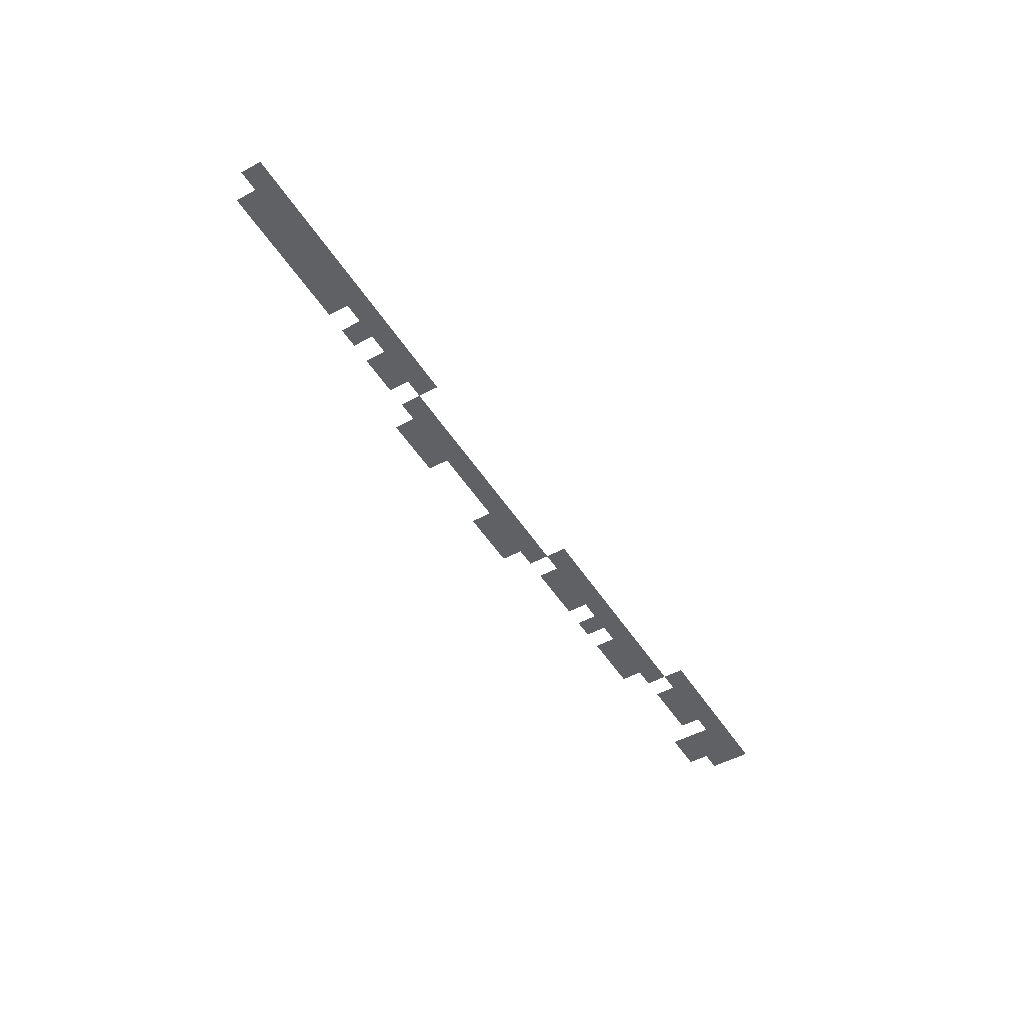
<metadata>
{"format":"obj","ext":"obj","renderer":"f3d","projection":"perspective","resolution":1024,"background":"white","views":[{"elev":-49.2,"azim":-58.9,"up":"+Z"}]}
</metadata>
<code>
v -1600 -400 0
v -1680 -400 0
v -1680 -320 0
v -1600 -320 0
v -1760 -400 0
v -1760 -320 0
v -1840 -400 0
v -1840 -320 0
v -2160 -400 0
v -2240 -400 0
v -2240 -320 0
v -2160 -320 0
v -2320 -400 0
v -2320 -320 0
v -2400 -400 0
v -2400 -320 0
v -80 -480 0
v -160 -480 0
v -160 -400 0
v -80 -400 0
v -240 -480 0
v -240 -400 0
v -720 -480 0
v -800 -480 0
v -800 -400 0
v -720 -400 0
v -880 -480 0
v -880 -400 0
v -960 -480 0
v -960 -400 0
v -1040 -480 0
v -1120 -480 0
v -1120 -400 0
v -1040 -400 0
v -1200 -480 0
v -1280 -480 0
v -1280 -400 0
v -1200 -400 0
v -1360 -480 0
v -1360 -400 0
v -1440 -480 0
v -1440 -400 0
v -1520 -480 0
v -1600 -480 0
v -1520 -400 0
v -1680 -480 0
v -1760 -480 0
v -1840 -480 0
v -1920 -480 0
v -1920 -400 0
v -2000 -480 0
v -2000 -400 0
v -2080 -480 0
v -2080 -400 0
v -2160 -480 0
v -2240 -480 0
v -2320 -480 0
v -2400 -480 0
v -2480 -480 0
v -2480 -400 0
v -2560 -480 0
v -2640 -480 0
v -2640 -400 0
v -2560 -400 0
v -2720 -480 0
v -2720 -400 0
v -2800 -480 0
v -2880 -480 0
v -2880 -400 0
v -2800 -400 0
v -2960 -480 0
v -3040 -480 0
v -3040 -400 0
v -2960 -400 0
v -3120 -480 0
v -3120 -400 0
v -3200 -480 0
v -3200 -400 0
v -3280 -480 0
v -3280 -400 0
v -3360 -480 0
v -3360 -400 0
v -3440 -480 0
v -3440 -400 0
v -3520 -480 0
v -3520 -400 0
v 0 -560 0
v -80 -560 0
v 0 -480 0
v -160 -560 0
v -240 -560 0
v -320 -560 0
v -400 -560 0
v -400 -480 0
v -320 -480 0
v -480 -560 0
v -480 -480 0
v -560 -560 0
v -560 -480 0
v -640 -560 0
v -720 -560 0
v -640 -480 0
v -800 -560 0
v -880 -560 0
v -960 -560 0
v -1040 -560 0
v -1120 -560 0
v -1200 -560 0
v -1280 -560 0
v -1360 -560 0
v -1440 -560 0
v -1520 -560 0
v -2480 -560 0
v -2560 -560 0
v -2640 -560 0
v -2720 -560 0
v -2800 -560 0
v -2880 -560 0
v -2960 -560 0
v -3040 -560 0
v -3120 -560 0
v -3200 -560 0
v -3280 -560 0
v -3360 -560 0
v -3440 -560 0
v -3520 -560 0
v -3600 -560 0
v -3600 -480 0
v 0 -640 0
v -80 -640 0
v -160 -640 0
v -240 -640 0
v -320 -640 0
v -400 -640 0
v -480 -640 0
v -560 -640 0
v -640 -640 0
g mesh_0001
f 1 2 3 4
f 2 5 6 3
f 5 7 8 6
f 9 10 11 12
f 10 13 14 11
f 13 15 16 14
f 17 18 19 20
f 18 21 22 19
f 23 24 25 26
f 24 27 28 25
f 27 29 30 28
f 31 32 33 34
f 35 36 37 38
f 36 39 40 37
f 39 41 42 40
f 43 44 1 45
f 44 46 2 1
f 46 47 5 2
f 47 48 7 5
f 48 49 50 7
f 49 51 52 50
f 51 53 54 52
f 53 55 9 54
f 55 56 10 9
f 56 57 13 10
f 57 58 15 13
f 58 59 60 15
f 61 62 63 64
f 62 65 66 63
f 67 68 69 70
f 71 72 73 74
f 72 75 76 73
f 75 77 78 76
f 77 79 80 78
f 79 81 82 80
f 81 83 84 82
f 83 85 86 84
f 87 88 17 89
f 88 90 18 17
f 90 91 21 18
f 92 93 94 95
f 93 96 97 94
f 96 98 99 97
f 100 101 23 102
f 101 103 24 23
f 103 104 27 24
f 104 105 29 27
f 105 106 31 29
f 106 107 32 31
f 107 108 35 32
f 108 109 36 35
f 109 110 39 36
f 110 111 41 39
f 111 112 43 41
f 113 114 61 59
f 114 115 62 61
f 115 116 65 62
f 116 117 67 65
f 117 118 68 67
f 118 119 71 68
f 119 120 72 71
f 120 121 75 72
f 121 122 77 75
f 122 123 79 77
f 123 124 81 79
f 124 125 83 81
f 125 126 85 83
f 126 127 128 85
f 129 130 88 87
f 130 131 90 88
f 131 132 91 90
f 132 133 92 91
f 133 134 93 92
f 134 135 96 93
f 135 136 98 96
f 136 137 100 98

</code>
